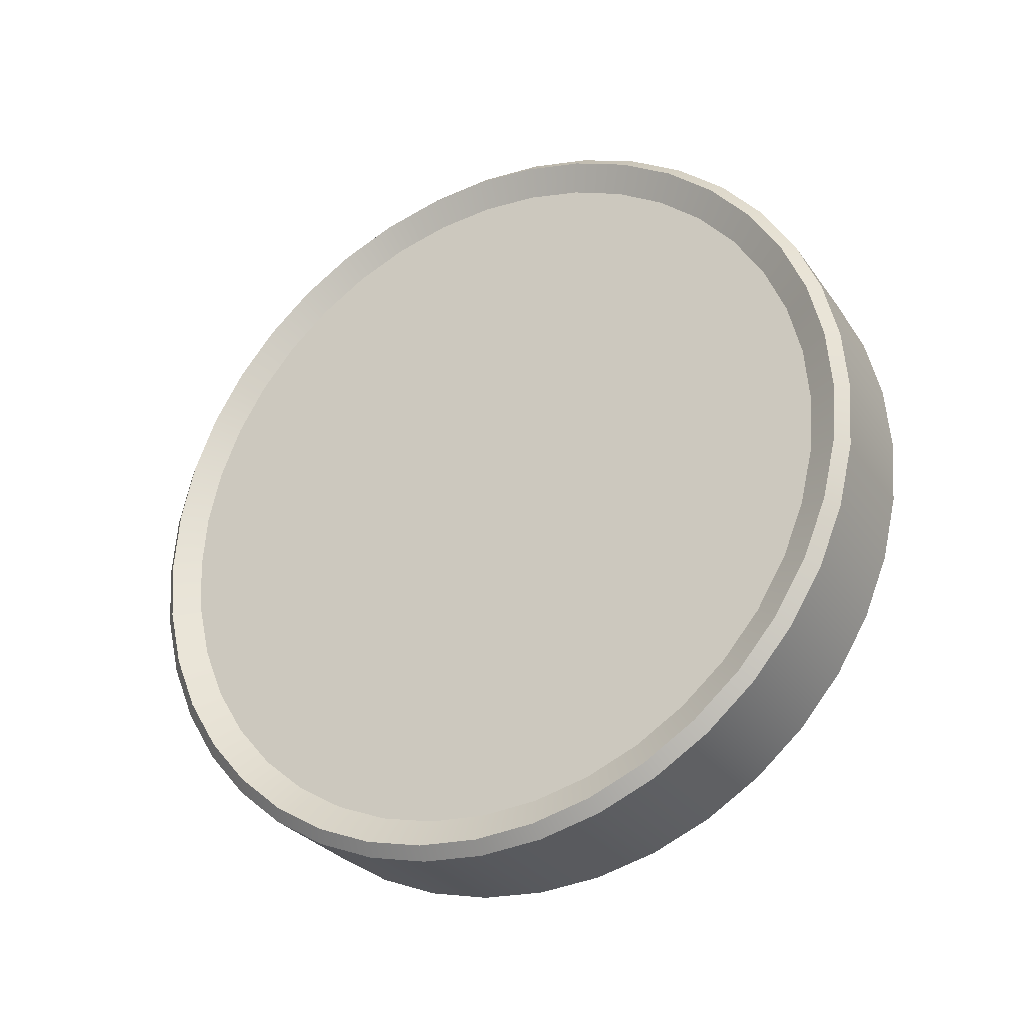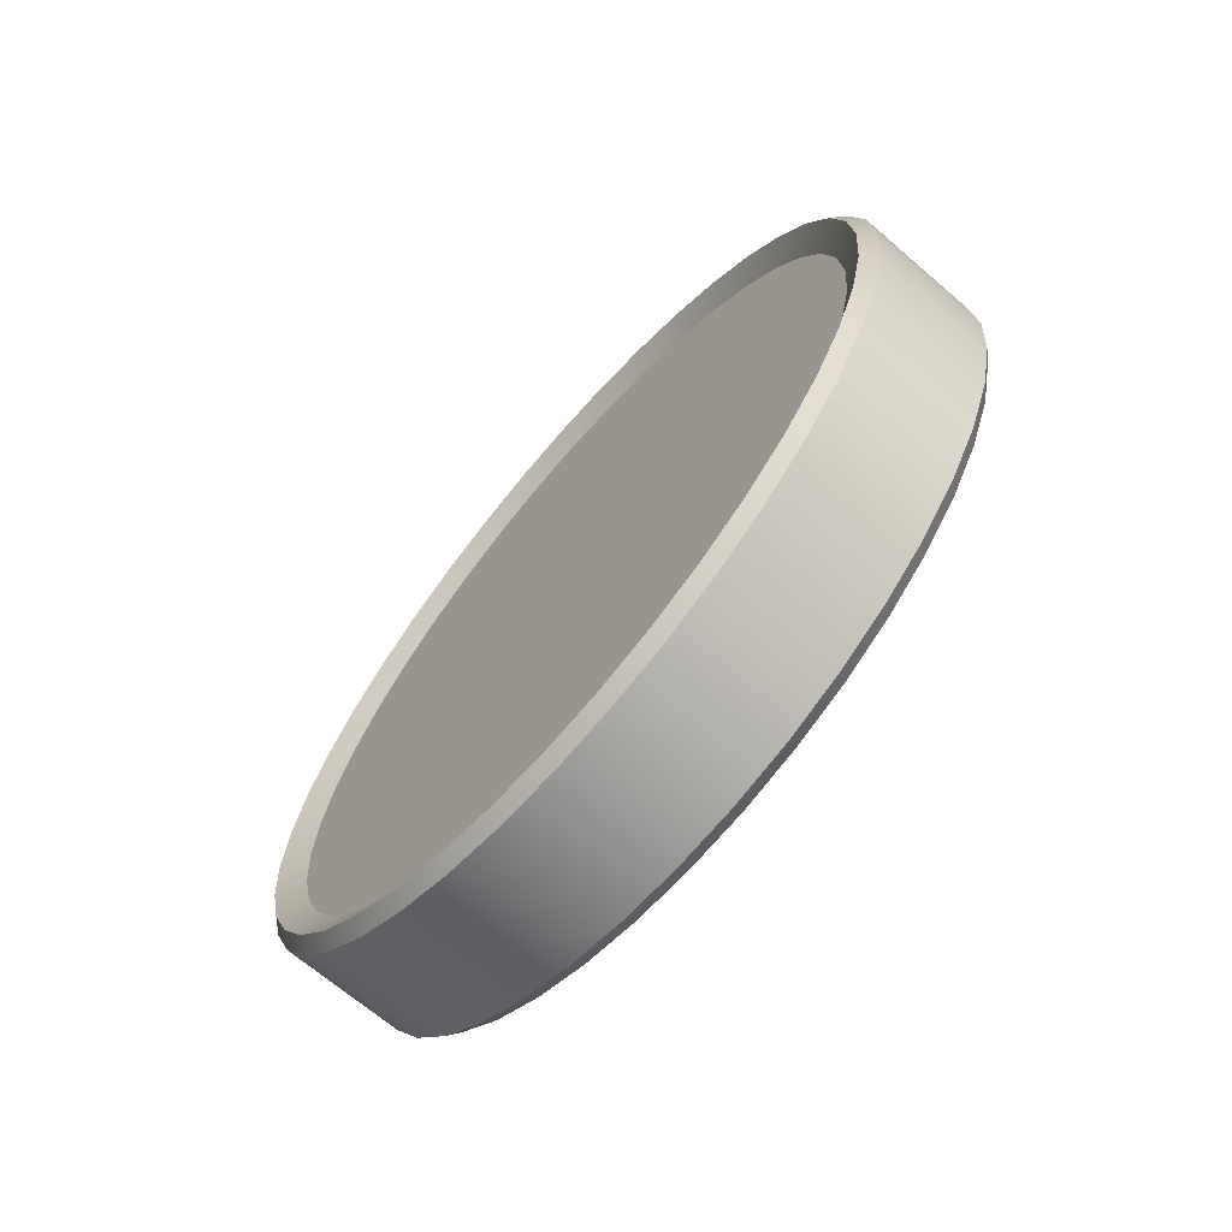
<metadata>
{"format":"obj","ext":"obj","renderer":"f3d","projection":"perspective","resolution":1024,"background":"white","views":[{"elev":-29.3,"azim":-61.4,"up":"+Y"},{"elev":-68.1,"azim":139.3,"up":"+Y"}]}
</metadata>
<code>
g pokestop_ia_coin
v 0.2249 1.488 -0.2357
v 0.2249 1.433 -0.4656
v 0.2705 1.39 -0.4515
v 0.2705 1.443 -0.2286
v 0.2249 1.507 3.028e-07
v 0.2705 1.461 3.045e-07
v 0.2705 1.302 -0.6633
v 0.2249 1.343 -0.684
v 0.2705 1.182 -0.8588
v 0.2249 1.219 -0.8856
v 0.2705 1.033 -1.033
v 0.2249 1.065 -1.065
v 0.2705 0.8588 -1.182
v 0.2249 0.8856 -1.219
v 0.2705 0.6633 -1.302
v 0.2249 0.684 -1.343
v 0.2705 0.4515 -1.39
v 0.2249 0.4656 -1.433
v 0.2705 0.2286 -1.443
v 0.2249 0.2357 -1.488
v 0.2705 0 -1.461
v 0.2249 0 -1.507
v 0.2249 0 -1.507
v 0.2249 -0.2357 -1.488
v 0.2705 -0.2286 -1.443
v 0.2705 0 -1.461
v 0.2705 -0.4515 -1.39
v 0.2249 -0.4656 -1.433
v 0.2705 -0.6633 -1.302
v 0.2249 -0.684 -1.343
v 0.2705 -0.8588 -1.182
v 0.2249 -0.8856 -1.219
v 0.2705 -1.033 -1.033
v 0.2249 -1.065 -1.065
v 0.2705 -1.182 -0.8588
v 0.2249 -1.219 -0.8856
v 0.2705 -1.302 -0.6633
v 0.2249 -1.343 -0.684
v 0.2705 -1.39 -0.4515
v 0.2249 -1.433 -0.4656
v 0.2705 -1.443 -0.2286
v 0.2249 -1.488 -0.2357
v 0.2705 -1.461 5.569e-08
v 0.2249 -1.507 5.582e-08
v 0.2705 -1.443 0.2286
v 0.2249 -1.488 0.2357
v 0.2705 -1.39 0.4515
v 0.2249 -1.433 0.4656
v 0.2705 -1.302 0.6633
v 0.2249 -1.343 0.684
v 0.2705 -1.182 0.8588
v 0.2249 -1.219 0.8856
v 0.2705 -1.033 1.033
v 0.2249 -1.065 1.065
v 0.2705 -0.8588 1.182
v 0.2249 -0.8856 1.219
v 0.2705 -0.6633 1.302
v 0.2249 -0.684 1.343
v 0.2705 -0.4515 1.39
v 0.2249 -0.4656 1.433
v 0.2705 -0.2286 1.443
v 0.2249 -0.2357 1.488
v 0.2705 -1.211e-06 1.461
v 0.2249 -1.211e-06 1.507
v 0.2249 -1.211e-06 1.507
v 0.2249 0.2357 1.488
v 0.2705 0.2286 1.443
v 0.2705 -1.211e-06 1.461
v 0.2705 0.4515 1.39
v 0.2249 0.4656 1.433
v 0.2705 0.6633 1.302
v 0.2249 0.684 1.343
v 0.2705 0.8588 1.182
v 0.2249 0.8856 1.219
v 0.2705 1.033 1.033
v 0.2249 1.065 1.065
v 0.2705 1.182 0.8588
v 0.2249 1.219 0.8856
v 0.2705 1.302 0.6633
v 0.2249 1.343 0.684
v 0.2705 1.39 0.4515
v 0.2249 1.433 0.4656
v 0.2705 1.443 0.2286
v 0.2249 1.488 0.2357
v -0.2249 1.488 -0.2357
v -0.2249 1.507 3.028e-07
v -0.2705 1.461 3.045e-07
v -0.2705 1.443 -0.2286
v -0.2249 1.433 -0.4656
v -0.2705 1.39 -0.4515
v -0.2249 1.343 -0.684
v -0.2705 1.302 -0.6633
v -0.2249 1.219 -0.8856
v -0.2705 1.182 -0.8588
v -0.2249 1.065 -1.065
v -0.2705 1.033 -1.033
v -0.2249 0.8856 -1.219
v -0.2705 0.8588 -1.182
v -0.2249 0.684 -1.343
v -0.2705 0.6633 -1.302
v -0.2249 0.4656 -1.433
v -0.2705 0.4515 -1.39
v -0.2249 0.2357 -1.488
v -0.2705 0.2286 -1.443
v -0.2249 0 -1.507
v -0.2705 0 -1.461
v -0.2705 0 -1.461
v -0.2705 -0.2286 -1.443
v -0.2249 -0.2357 -1.488
v -0.2249 0 -1.507
v -0.2249 -0.4656 -1.433
v -0.2705 -0.4515 -1.39
v -0.2249 -0.684 -1.343
v -0.2705 -0.6633 -1.302
v -0.2249 -0.8856 -1.219
v -0.2705 -0.8588 -1.182
v -0.2249 -1.065 -1.065
v -0.2705 -1.033 -1.033
v -0.2249 -1.219 -0.8856
v -0.2705 -1.182 -0.8588
v -0.2249 -1.343 -0.684
v -0.2705 -1.302 -0.6633
v -0.2249 -1.433 -0.4656
v -0.2705 -1.39 -0.4515
v -0.2249 -1.488 -0.2357
v -0.2705 -1.443 -0.2286
v -0.2249 -1.507 5.582e-08
v -0.2705 -1.461 5.569e-08
v -0.2249 -1.488 0.2357
v -0.2705 -1.443 0.2286
v -0.2249 -1.433 0.4656
v -0.2705 -1.39 0.4515
v -0.2249 -1.343 0.684
v -0.2705 -1.302 0.6633
v -0.2249 -1.219 0.8856
v -0.2705 -1.182 0.8588
v -0.2249 -1.065 1.065
v -0.2705 -1.033 1.033
v -0.2249 -0.8856 1.219
v -0.2705 -0.8588 1.182
v -0.2249 -0.684 1.343
v -0.2705 -0.6633 1.302
v -0.2249 -0.4656 1.433
v -0.2705 -0.4515 1.39
v -0.2249 -0.2357 1.488
v -0.2705 -0.2286 1.443
v -0.2249 -1.211e-06 1.507
v -0.2705 -1.211e-06 1.461
v -0.2705 -1.211e-06 1.461
v -0.2705 0.2286 1.443
v -0.2249 0.2357 1.488
v -0.2249 -1.211e-06 1.507
v -0.2249 0.4656 1.433
v -0.2705 0.4515 1.39
v -0.2249 0.684 1.343
v -0.2705 0.6633 1.302
v -0.2249 0.8856 1.219
v -0.2705 0.8588 1.182
v -0.2249 1.065 1.065
v -0.2705 1.033 1.033
v -0.2249 1.219 0.8856
v -0.2705 1.182 0.8588
v -0.2249 1.343 0.684
v -0.2705 1.302 0.6633
v -0.2249 1.433 0.4656
v -0.2705 1.39 0.4515
v -0.2249 1.488 0.2357
v -0.2705 1.443 0.2286
v 0.2249 1.488 -0.2357
v -0.2249 1.488 -0.2357
v -0.2249 1.433 -0.4656
v 0.2249 1.433 -0.4656
v -0.2249 1.343 -0.684
v 0.2249 1.343 -0.684
v -0.2249 1.219 -0.8856
v 0.2249 1.219 -0.8856
v -0.2249 1.065 -1.065
v 0.2249 1.065 -1.065
v -0.2249 0.8856 -1.219
v 0.2249 0.8856 -1.219
v -0.2249 0.684 -1.343
v 0.2249 0.684 -1.343
v -0.2249 0.4656 -1.433
v 0.2249 0.4656 -1.433
v -0.2249 0.2357 -1.488
v 0.2249 0.2357 -1.488
v -0.2249 0 -1.507
v 0.2249 0 -1.507
v 0.2249 0 -1.507
v -0.2249 0 -1.507
v -0.2249 -0.2357 -1.488
v 0.2249 -0.2357 -1.488
v -0.2249 -0.4656 -1.433
v 0.2249 -0.4656 -1.433
v -0.2249 -0.684 -1.343
v 0.2249 -0.684 -1.343
v -0.2249 -0.8856 -1.219
v 0.2249 -0.8856 -1.219
v -0.2249 -1.065 -1.065
v 0.2249 -1.065 -1.065
v -0.2249 -1.219 -0.8856
v 0.2249 -1.219 -0.8856
v -0.2249 -1.343 -0.684
v 0.2249 -1.343 -0.684
v -0.2249 -1.433 -0.4656
v 0.2249 -1.433 -0.4656
v -0.2249 -1.488 -0.2357
v 0.2249 -1.488 -0.2357
v -0.2249 -1.507 5.582e-08
v 0.2249 -1.507 5.582e-08
v -0.2249 -1.488 0.2357
v 0.2249 -1.488 0.2357
v -0.2249 -1.433 0.4656
v 0.2249 -1.433 0.4656
v -0.2249 -1.343 0.684
v 0.2249 -1.343 0.684
v -0.2249 -1.219 0.8856
v 0.2249 -1.219 0.8856
v -0.2249 -1.065 1.065
v 0.2249 -1.065 1.065
v -0.2249 -0.8856 1.219
v 0.2249 -0.8856 1.219
v -0.2249 -0.684 1.343
v 0.2249 -0.684 1.343
v -0.2249 -0.4656 1.433
v 0.2249 -0.4656 1.433
v -0.2249 -0.2357 1.488
v 0.2249 -0.2357 1.488
v -0.2249 -1.211e-06 1.507
v 0.2249 -1.211e-06 1.507
v 0.2249 -1.211e-06 1.507
v -0.2249 -1.211e-06 1.507
v -0.2249 0.2357 1.488
v 0.2249 0.2357 1.488
v -0.2249 0.4656 1.433
v 0.2249 0.4656 1.433
v -0.2249 0.684 1.343
v 0.2249 0.684 1.343
v -0.2249 0.8856 1.219
v 0.2249 0.8856 1.219
v -0.2249 1.065 1.065
v 0.2249 1.065 1.065
v -0.2249 1.219 0.8856
v 0.2249 1.219 0.8856
v -0.2249 1.343 0.684
v 0.2249 1.343 0.684
v -0.2249 1.433 0.4656
v 0.2249 1.433 0.4656
v -0.2249 1.488 0.2357
v 0.2249 1.488 0.2357
v -0.2249 1.507 3.028e-07
v 0.2249 1.507 3.028e-07
v 0.2186 1.288 -0.4185
v 0.2186 3.633e-06 2.927e-07
v 0.2186 1.338 -0.2118
v 0.2186 1.207 -0.6148
v 0.2186 1.096 -0.796
v 0.2186 0.9575 -0.9575
v 0.2186 0.796 -1.096
v 0.2186 0.6148 -1.207
v 0.2186 0.4185 -1.288
v 0.2186 0.2118 -1.337
v 0.2186 3.633e-06 -1.354
v 0.2186 -0.2118 -1.337
v 0.2186 -0.4185 -1.288
v 0.2186 -0.6148 -1.207
v 0.2186 -0.796 -1.096
v 0.2186 -0.9575 -0.9575
v 0.2186 -1.096 -0.796
v 0.2186 -1.207 -0.6148
v 0.2186 -1.288 -0.4185
v 0.2186 -1.337 -0.2118
v 0.2186 -1.354 6.363e-08
v 0.2186 -1.337 0.2118
v 0.2186 -1.288 0.4185
v 0.2186 -1.207 0.6148
v 0.2186 -1.096 0.796
v 0.2186 -0.9575 0.9575
v 0.2186 -0.796 1.096
v 0.2186 -0.6148 1.207
v 0.2186 -0.4185 1.288
v 0.2186 -0.2118 1.337
v 0.2186 4.845e-06 1.354
v 0.2186 0.2118 1.337
v 0.2186 0.4185 1.288
v 0.2186 0.6148 1.207
v 0.2186 0.796 1.096
v 0.2186 0.9575 0.9575
v 0.2186 1.096 0.796
v 0.2186 1.207 0.6148
v 0.2186 1.288 0.4185
v 0.2186 1.338 0.2118
v 0.2186 1.354 2.943e-07
v -0.2186 1.338 -0.2118
v -0.2186 3.633e-06 2.926e-07
v -0.2186 1.288 -0.4185
v -0.2186 1.207 -0.6148
v -0.2186 1.096 -0.796
v -0.2186 0.9575 -0.9575
v -0.2186 0.796 -1.096
v -0.2186 0.6148 -1.207
v -0.2186 0.4185 -1.288
v -0.2186 0.2118 -1.337
v -0.2186 3.633e-06 -1.354
v -0.2186 -0.2118 -1.337
v -0.2186 -0.4185 -1.288
v -0.2186 -0.6148 -1.207
v -0.2186 -0.796 -1.096
v -0.2186 -0.9575 -0.9575
v -0.2186 -1.096 -0.796
v -0.2186 -1.207 -0.6148
v -0.2186 -1.288 -0.4185
v -0.2186 -1.337 -0.2118
v -0.2186 -1.354 6.36e-08
v -0.2186 -1.337 0.2118
v -0.2186 -1.288 0.4185
v -0.2186 -1.207 0.6148
v -0.2186 -1.096 0.796
v -0.2186 -0.9575 0.9575
v -0.2186 -0.796 1.096
v -0.2186 -0.6148 1.207
v -0.2186 -0.4185 1.288
v -0.2186 -0.2118 1.337
v -0.2186 4.845e-06 1.354
v -0.2186 0.2118 1.337
v -0.2186 0.4185 1.288
v -0.2186 0.6148 1.207
v -0.2186 0.796 1.096
v -0.2186 0.9575 0.9575
v -0.2186 1.096 0.796
v -0.2186 1.207 0.6148
v -0.2186 1.288 0.4185
v -0.2186 1.338 0.2118
v -0.2186 1.354 2.942e-07
v 0.2705 1.39 -0.4515
v 0.2186 1.288 -0.4185
v 0.2186 1.338 -0.2118
v 0.2705 1.443 -0.2286
v 0.2186 1.354 2.943e-07
v 0.2705 1.461 3.045e-07
v 0.2186 1.338 0.2118
v 0.2705 1.443 0.2286
v 0.2186 1.288 0.4185
v 0.2705 1.39 0.4515
v 0.2186 1.207 0.6148
v 0.2705 1.302 0.6633
v 0.2186 1.096 0.796
v 0.2705 1.182 0.8588
v 0.2186 0.9575 0.9575
v 0.2705 1.033 1.033
v 0.2186 0.796 1.096
v 0.2705 0.8588 1.182
v 0.2186 0.6148 1.207
v 0.2705 0.6633 1.302
v 0.2186 0.4185 1.288
v 0.2705 0.4515 1.39
v 0.2186 0.2118 1.337
v 0.2705 0.2286 1.443
v 0.2186 4.845e-06 1.354
v 0.2705 -1.211e-06 1.461
v 0.2186 -0.2118 1.337
v 0.2705 -0.2286 1.443
v 0.2186 -0.4185 1.288
v 0.2705 -0.4515 1.39
v 0.2186 -0.6148 1.207
v 0.2705 -0.6633 1.302
v 0.2186 -0.796 1.096
v 0.2705 -0.8588 1.182
v 0.2186 -0.9575 0.9575
v 0.2705 -1.033 1.033
v 0.2186 -1.096 0.796
v 0.2705 -1.182 0.8588
v 0.2186 -1.207 0.6148
v 0.2705 -1.302 0.6633
v 0.2186 -1.288 0.4185
v 0.2705 -1.39 0.4515
v 0.2186 -1.337 0.2118
v 0.2705 -1.443 0.2286
v 0.2186 -1.354 6.363e-08
v 0.2705 -1.461 5.569e-08
v 0.2186 -1.337 -0.2118
v 0.2705 -1.443 -0.2286
v 0.2186 -1.288 -0.4185
v 0.2705 -1.39 -0.4515
v 0.2186 -1.207 -0.6148
v 0.2705 -1.302 -0.6633
v 0.2186 -1.096 -0.796
v 0.2705 -1.182 -0.8588
v 0.2186 -0.9575 -0.9575
v 0.2705 -1.033 -1.033
v 0.2186 -0.796 -1.096
v 0.2705 -0.8588 -1.182
v 0.2186 -0.6148 -1.207
v 0.2705 -0.6633 -1.302
v 0.2186 -0.4185 -1.288
v 0.2705 -0.4515 -1.39
v 0.2186 -0.2118 -1.337
v 0.2705 -0.2286 -1.443
v 0.2186 3.633e-06 -1.354
v 0.2705 0 -1.461
v 0.2186 0.2118 -1.337
v 0.2705 0.2286 -1.443
v 0.2186 0.4185 -1.288
v 0.2705 0.4515 -1.39
v 0.2186 0.6148 -1.207
v 0.2705 0.6633 -1.302
v 0.2186 0.796 -1.096
v 0.2705 0.8588 -1.182
v 0.2186 0.9575 -0.9575
v 0.2705 1.033 -1.033
v 0.2186 1.096 -0.796
v 0.2705 1.182 -0.8588
v 0.2186 1.207 -0.6148
v 0.2705 1.302 -0.6633
v -0.2705 1.461 3.045e-07
v -0.2186 1.354 2.942e-07
v -0.2186 1.338 -0.2118
v -0.2705 1.443 -0.2286
v -0.2186 1.288 -0.4185
v -0.2705 1.39 -0.4515
v -0.2186 1.207 -0.6148
v -0.2705 1.302 -0.6633
v -0.2186 1.096 -0.796
v -0.2705 1.182 -0.8588
v -0.2186 0.9575 -0.9575
v -0.2705 1.033 -1.033
v -0.2186 0.796 -1.096
v -0.2705 0.8588 -1.182
v -0.2186 0.6148 -1.207
v -0.2705 0.6633 -1.302
v -0.2186 0.4185 -1.288
v -0.2705 0.4515 -1.39
v -0.2186 0.2118 -1.337
v -0.2705 0.2286 -1.443
v -0.2186 3.633e-06 -1.354
v -0.2705 0 -1.461
v -0.2186 -0.2118 -1.337
v -0.2705 -0.2286 -1.443
v -0.2186 -0.4185 -1.288
v -0.2705 -0.4515 -1.39
v -0.2186 -0.6148 -1.207
v -0.2705 -0.6633 -1.302
v -0.2186 -0.796 -1.096
v -0.2705 -0.8588 -1.182
v -0.2186 -0.9575 -0.9575
v -0.2705 -1.033 -1.033
v -0.2186 -1.096 -0.796
v -0.2705 -1.182 -0.8588
v -0.2186 -1.207 -0.6148
v -0.2705 -1.302 -0.6633
v -0.2186 -1.288 -0.4185
v -0.2705 -1.39 -0.4515
v -0.2186 -1.337 -0.2118
v -0.2705 -1.443 -0.2286
v -0.2186 -1.354 6.36e-08
v -0.2705 -1.461 5.569e-08
v -0.2186 -1.337 0.2118
v -0.2705 -1.443 0.2286
v -0.2186 -1.288 0.4185
v -0.2705 -1.39 0.4515
v -0.2186 -1.207 0.6148
v -0.2705 -1.302 0.6633
v -0.2186 -1.096 0.796
v -0.2705 -1.182 0.8588
v -0.2186 -0.9575 0.9575
v -0.2705 -1.033 1.033
v -0.2186 -0.796 1.096
v -0.2705 -0.8588 1.182
v -0.2186 -0.6148 1.207
v -0.2705 -0.6633 1.302
v -0.2186 -0.4185 1.288
v -0.2705 -0.4515 1.39
v -0.2186 -0.2118 1.337
v -0.2705 -0.2286 1.443
v -0.2186 4.845e-06 1.354
v -0.2705 -1.211e-06 1.461
v -0.2186 0.2118 1.337
v -0.2705 0.2286 1.443
v -0.2186 0.4185 1.288
v -0.2705 0.4515 1.39
v -0.2186 0.6148 1.207
v -0.2705 0.6633 1.302
v -0.2186 0.796 1.096
v -0.2705 0.8588 1.182
v -0.2186 0.9575 0.9575
v -0.2705 1.033 1.033
v -0.2186 1.096 0.796
v -0.2705 1.182 0.8588
v -0.2186 1.207 0.6148
v -0.2705 1.302 0.6633
v -0.2186 1.288 0.4185
v -0.2705 1.39 0.4515
v -0.2186 1.338 0.2118
v -0.2705 1.443 0.2286
g pokestop_ia_coin_0
f 3 2 1
f 4 3 1
f 1 5 4
f 5 6 4
f 3 7 2
f 7 8 2
f 7 9 8
f 9 10 8
f 9 11 10
f 11 12 10
f 11 13 12
f 13 14 12
f 13 15 14
f 15 16 14
f 15 17 16
f 17 18 16
f 17 19 18
f 19 20 18
f 19 21 20
f 21 22 20
f 25 24 23
f 26 25 23
f 25 27 24
f 27 28 24
f 27 29 28
f 29 30 28
f 29 31 30
f 31 32 30
f 31 33 32
f 33 34 32
f 33 35 34
f 35 36 34
f 35 37 36
f 37 38 36
f 37 39 38
f 39 40 38
f 39 41 40
f 41 42 40
f 41 43 42
f 43 44 42
f 43 45 44
f 45 46 44
f 45 47 46
f 47 48 46
f 47 49 48
f 49 50 48
f 49 51 50
f 51 52 50
f 51 53 52
f 53 54 52
f 53 55 54
f 55 56 54
f 55 57 56
f 57 58 56
f 57 59 58
f 59 60 58
f 59 61 60
f 61 62 60
f 61 63 62
f 63 64 62
f 67 66 65
f 68 67 65
f 67 69 66
f 69 70 66
f 69 71 70
f 71 72 70
f 71 73 72
f 73 74 72
f 73 75 74
f 75 76 74
f 75 77 76
f 77 78 76
f 77 79 78
f 79 80 78
f 79 81 80
f 81 82 80
f 81 83 82
f 83 84 82
f 83 6 84
f 6 5 84
f 87 86 85
f 88 87 85
f 85 89 88
f 89 90 88
f 89 91 90
f 91 92 90
f 91 93 92
f 93 94 92
f 93 95 94
f 95 96 94
f 95 97 96
f 97 98 96
f 97 99 98
f 99 100 98
f 99 101 100
f 101 102 100
f 101 103 102
f 103 104 102
f 103 105 104
f 105 106 104
f 109 108 107
f 110 109 107
f 109 111 108
f 111 112 108
f 111 113 112
f 113 114 112
f 113 115 114
f 115 116 114
f 115 117 116
f 117 118 116
f 117 119 118
f 119 120 118
f 119 121 120
f 121 122 120
f 121 123 122
f 123 124 122
f 123 125 124
f 125 126 124
f 125 127 126
f 127 128 126
f 127 129 128
f 129 130 128
f 129 131 130
f 131 132 130
f 131 133 132
f 133 134 132
f 133 135 134
f 135 136 134
f 135 137 136
f 137 138 136
f 137 139 138
f 139 140 138
f 139 141 140
f 141 142 140
f 141 143 142
f 143 144 142
f 143 145 144
f 145 146 144
f 145 147 146
f 147 148 146
f 151 150 149
f 152 151 149
f 151 153 150
f 153 154 150
f 153 155 154
f 155 156 154
f 155 157 156
f 157 158 156
f 157 159 158
f 159 160 158
f 159 161 160
f 161 162 160
f 161 163 162
f 163 164 162
f 163 165 164
f 165 166 164
f 165 167 166
f 167 168 166
f 167 86 168
f 86 87 168
f 171 170 169
f 172 171 169
f 173 171 172
f 174 173 172
f 175 173 174
f 176 175 174
f 177 175 176
f 178 177 176
f 179 177 178
f 180 179 178
f 181 179 180
f 182 181 180
f 183 181 182
f 184 183 182
f 185 183 184
f 186 185 184
f 187 185 186
f 188 187 186
f 191 190 189
f 192 191 189
f 193 191 192
f 194 193 192
f 195 193 194
f 196 195 194
f 197 195 196
f 198 197 196
f 199 197 198
f 200 199 198
f 201 199 200
f 202 201 200
f 203 201 202
f 204 203 202
f 205 203 204
f 206 205 204
f 207 205 206
f 208 207 206
f 209 207 208
f 210 209 208
f 211 209 210
f 212 211 210
f 213 211 212
f 214 213 212
f 215 213 214
f 216 215 214
f 217 215 216
f 218 217 216
f 219 217 218
f 220 219 218
f 221 219 220
f 222 221 220
f 223 221 222
f 224 223 222
f 225 223 224
f 226 225 224
f 227 225 226
f 228 227 226
f 229 227 228
f 230 229 228
f 233 232 231
f 234 233 231
f 235 233 234
f 236 235 234
f 237 235 236
f 238 237 236
f 239 237 238
f 240 239 238
f 241 239 240
f 242 241 240
f 243 241 242
f 244 243 242
f 245 243 244
f 246 245 244
f 247 245 246
f 248 247 246
f 249 247 248
f 250 249 248
f 251 249 250
f 252 251 250
f 170 251 252
f 169 170 252
g pokestop_ia_coin_1
f 255 254 253
f 253 254 256
f 256 254 257
f 257 254 258
f 258 254 259
f 259 254 260
f 260 254 261
f 261 254 262
f 262 254 263
f 263 254 264
f 264 254 265
f 265 254 266
f 266 254 267
f 267 254 268
f 268 254 269
f 269 254 270
f 270 254 271
f 271 254 272
f 272 254 273
f 273 254 274
f 274 254 275
f 275 254 276
f 276 254 277
f 277 254 278
f 278 254 279
f 279 254 280
f 280 254 281
f 281 254 282
f 282 254 283
f 283 254 284
f 284 254 285
f 285 254 286
f 286 254 287
f 287 254 288
f 288 254 289
f 289 254 290
f 290 254 291
f 291 254 292
f 292 254 293
f 293 254 255
f 296 295 294
f 297 295 296
f 298 295 297
f 299 295 298
f 300 295 299
f 301 295 300
f 302 295 301
f 303 295 302
f 304 295 303
f 305 295 304
f 306 295 305
f 307 295 306
f 308 295 307
f 309 295 308
f 310 295 309
f 311 295 310
f 312 295 311
f 313 295 312
f 314 295 313
f 315 295 314
f 316 295 315
f 317 295 316
f 318 295 317
f 319 295 318
f 320 295 319
f 321 295 320
f 322 295 321
f 323 295 322
f 324 295 323
f 325 295 324
f 326 295 325
f 327 295 326
f 328 295 327
f 329 295 328
f 330 295 329
f 331 295 330
f 332 295 331
f 333 295 332
f 334 295 333
f 294 295 334
g pokestop_ia_coin_2
f 337 336 335
f 338 337 335
f 339 337 338
f 340 339 338
f 341 339 340
f 342 341 340
f 343 341 342
f 344 343 342
f 345 343 344
f 346 345 344
f 347 345 346
f 348 347 346
f 349 347 348
f 350 349 348
f 351 349 350
f 352 351 350
f 353 351 352
f 354 353 352
f 355 353 354
f 356 355 354
f 357 355 356
f 358 357 356
f 359 357 358
f 360 359 358
f 361 359 360
f 362 361 360
f 363 361 362
f 364 363 362
f 365 363 364
f 366 365 364
f 367 365 366
f 368 367 366
f 369 367 368
f 370 369 368
f 371 369 370
f 372 371 370
f 373 371 372
f 374 373 372
f 375 373 374
f 376 375 374
f 377 375 376
f 378 377 376
f 379 377 378
f 380 379 378
f 381 379 380
f 382 381 380
f 383 381 382
f 384 383 382
f 385 383 384
f 386 385 384
f 387 385 386
f 388 387 386
f 389 387 388
f 390 389 388
f 391 389 390
f 392 391 390
f 393 391 392
f 394 393 392
f 395 393 394
f 396 395 394
f 397 395 396
f 398 397 396
f 399 397 398
f 400 399 398
f 401 399 400
f 402 401 400
f 403 401 402
f 404 403 402
f 405 403 404
f 406 405 404
f 407 405 406
f 408 407 406
f 409 407 408
f 410 409 408
f 411 409 410
f 412 411 410
f 413 411 412
f 414 413 412
f 336 413 414
f 335 336 414
f 417 416 415
f 418 417 415
f 419 417 418
f 420 419 418
f 421 419 420
f 422 421 420
f 423 421 422
f 424 423 422
f 425 423 424
f 426 425 424
f 427 425 426
f 428 427 426
f 429 427 428
f 430 429 428
f 431 429 430
f 432 431 430
f 433 431 432
f 434 433 432
f 435 433 434
f 436 435 434
f 437 435 436
f 438 437 436
f 439 437 438
f 440 439 438
f 441 439 440
f 442 441 440
f 443 441 442
f 444 443 442
f 445 443 444
f 446 445 444
f 447 445 446
f 448 447 446
f 449 447 448
f 450 449 448
f 451 449 450
f 452 451 450
f 453 451 452
f 454 453 452
f 455 453 454
f 456 455 454
f 457 455 456
f 458 457 456
f 459 457 458
f 460 459 458
f 461 459 460
f 462 461 460
f 463 461 462
f 464 463 462
f 465 463 464
f 466 465 464
f 467 465 466
f 468 467 466
f 469 467 468
f 470 469 468
f 471 469 470
f 472 471 470
f 473 471 472
f 474 473 472
f 475 473 474
f 476 475 474
f 477 475 476
f 478 477 476
f 479 477 478
f 480 479 478
f 481 479 480
f 482 481 480
f 483 481 482
f 484 483 482
f 485 483 484
f 486 485 484
f 487 485 486
f 488 487 486
f 489 487 488
f 490 489 488
f 491 489 490
f 492 491 490
f 493 491 492
f 494 493 492
f 416 493 494
f 415 416 494

</code>
